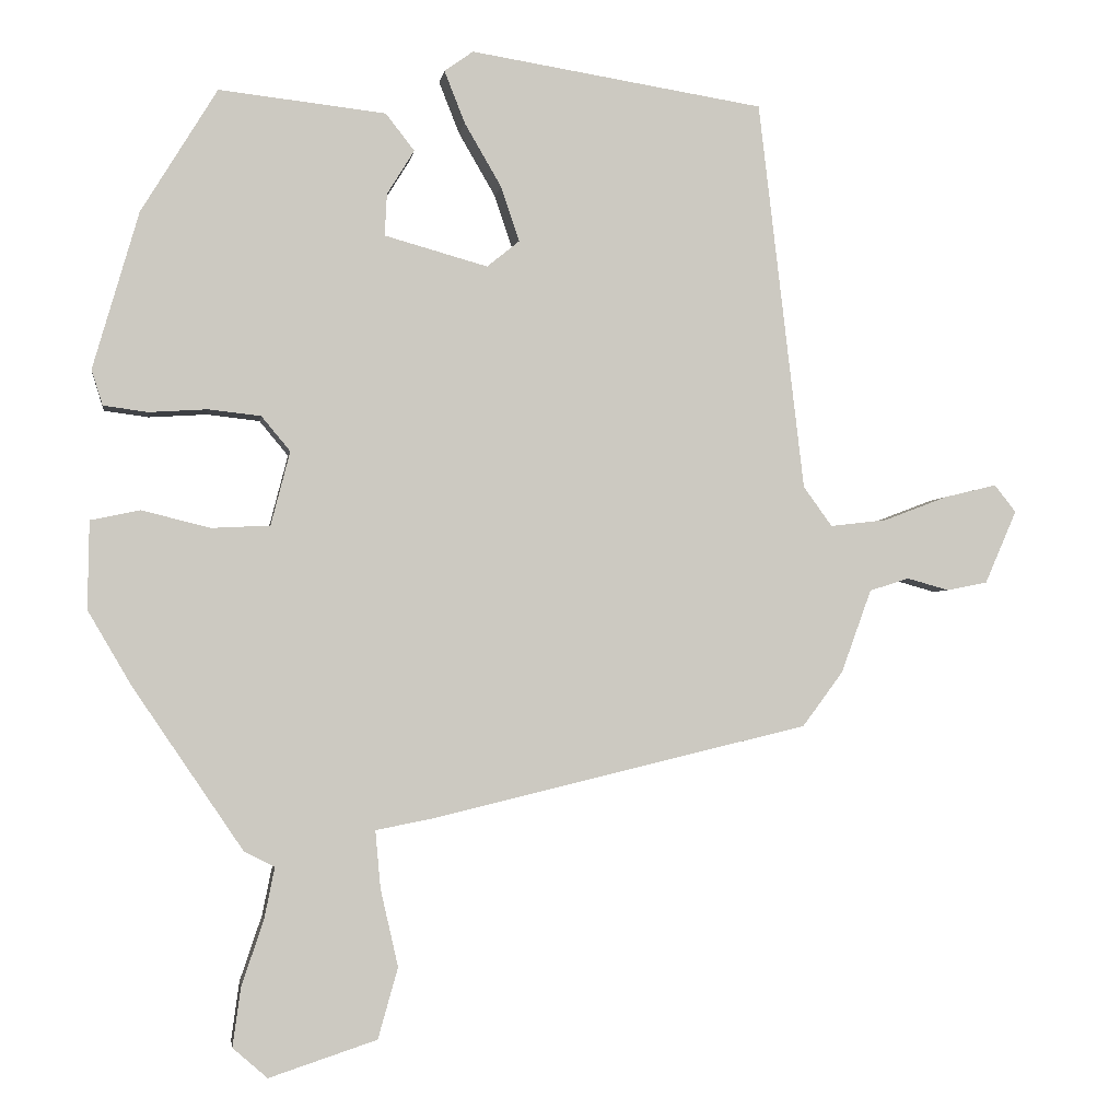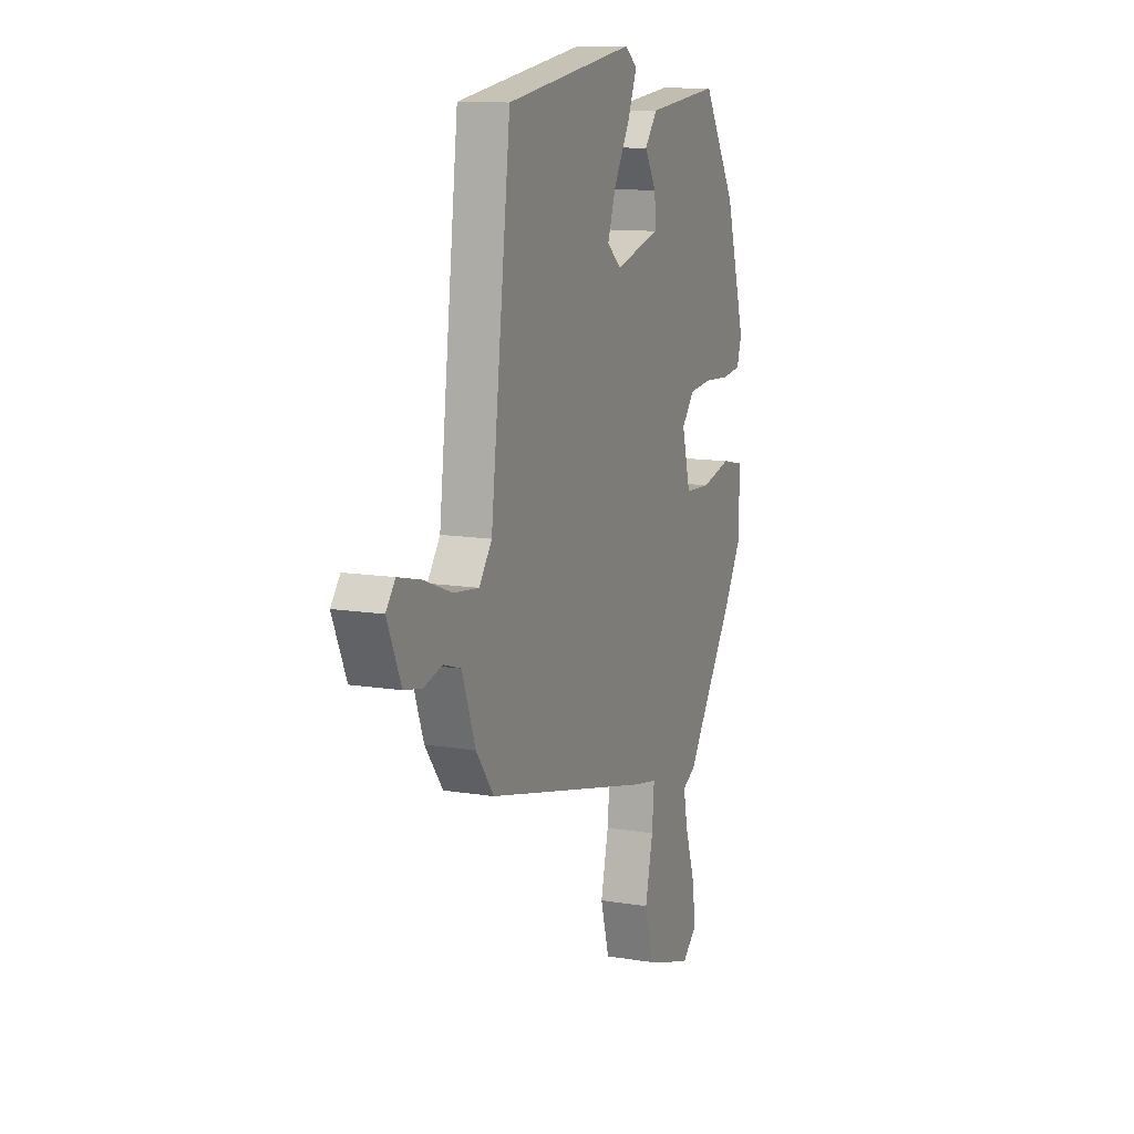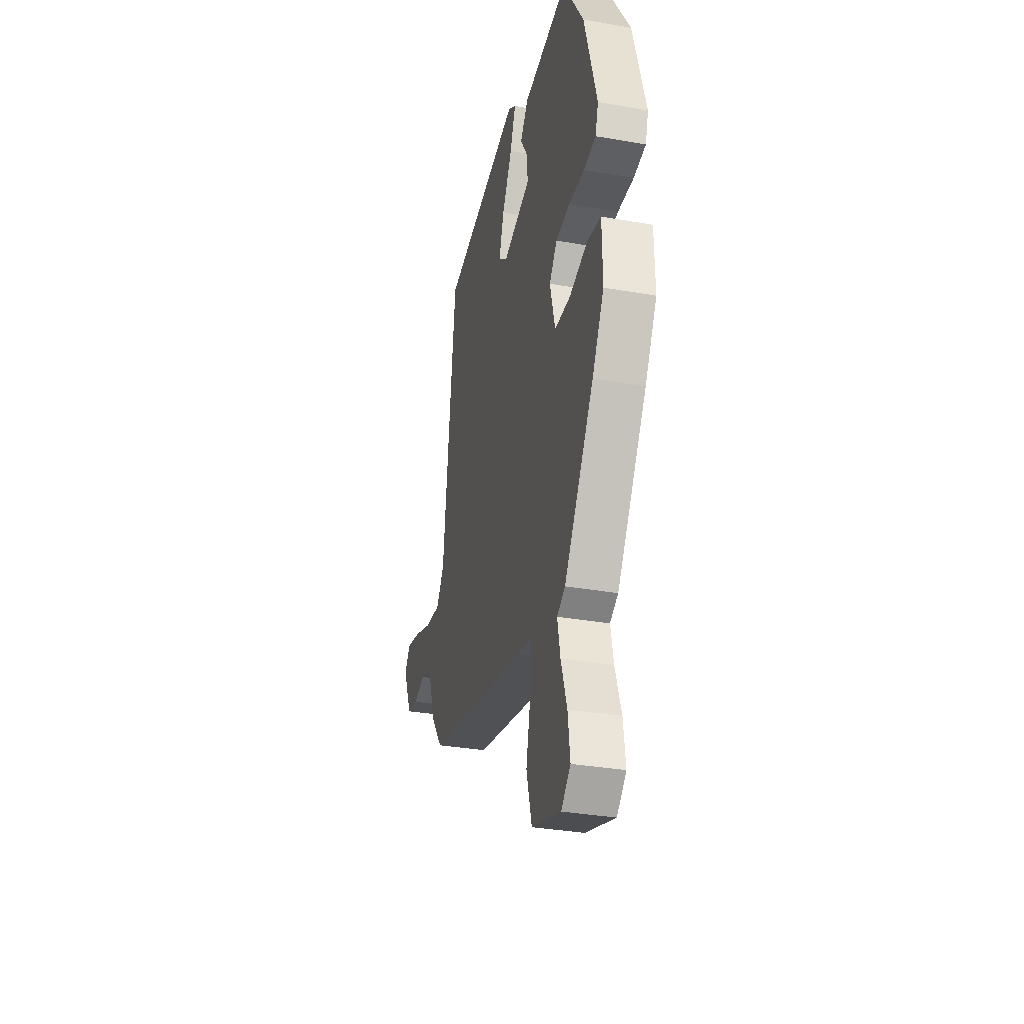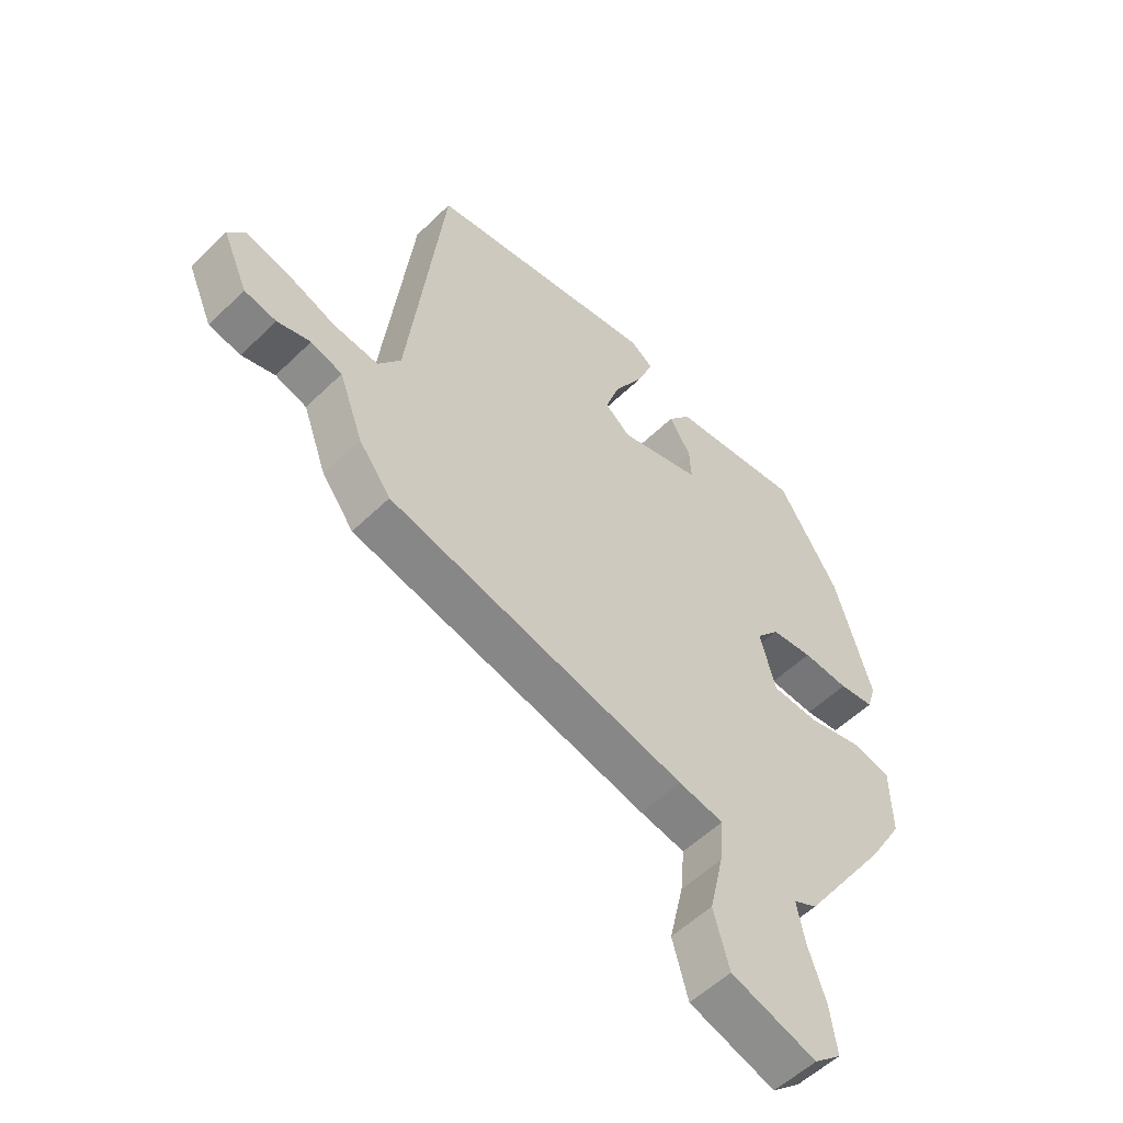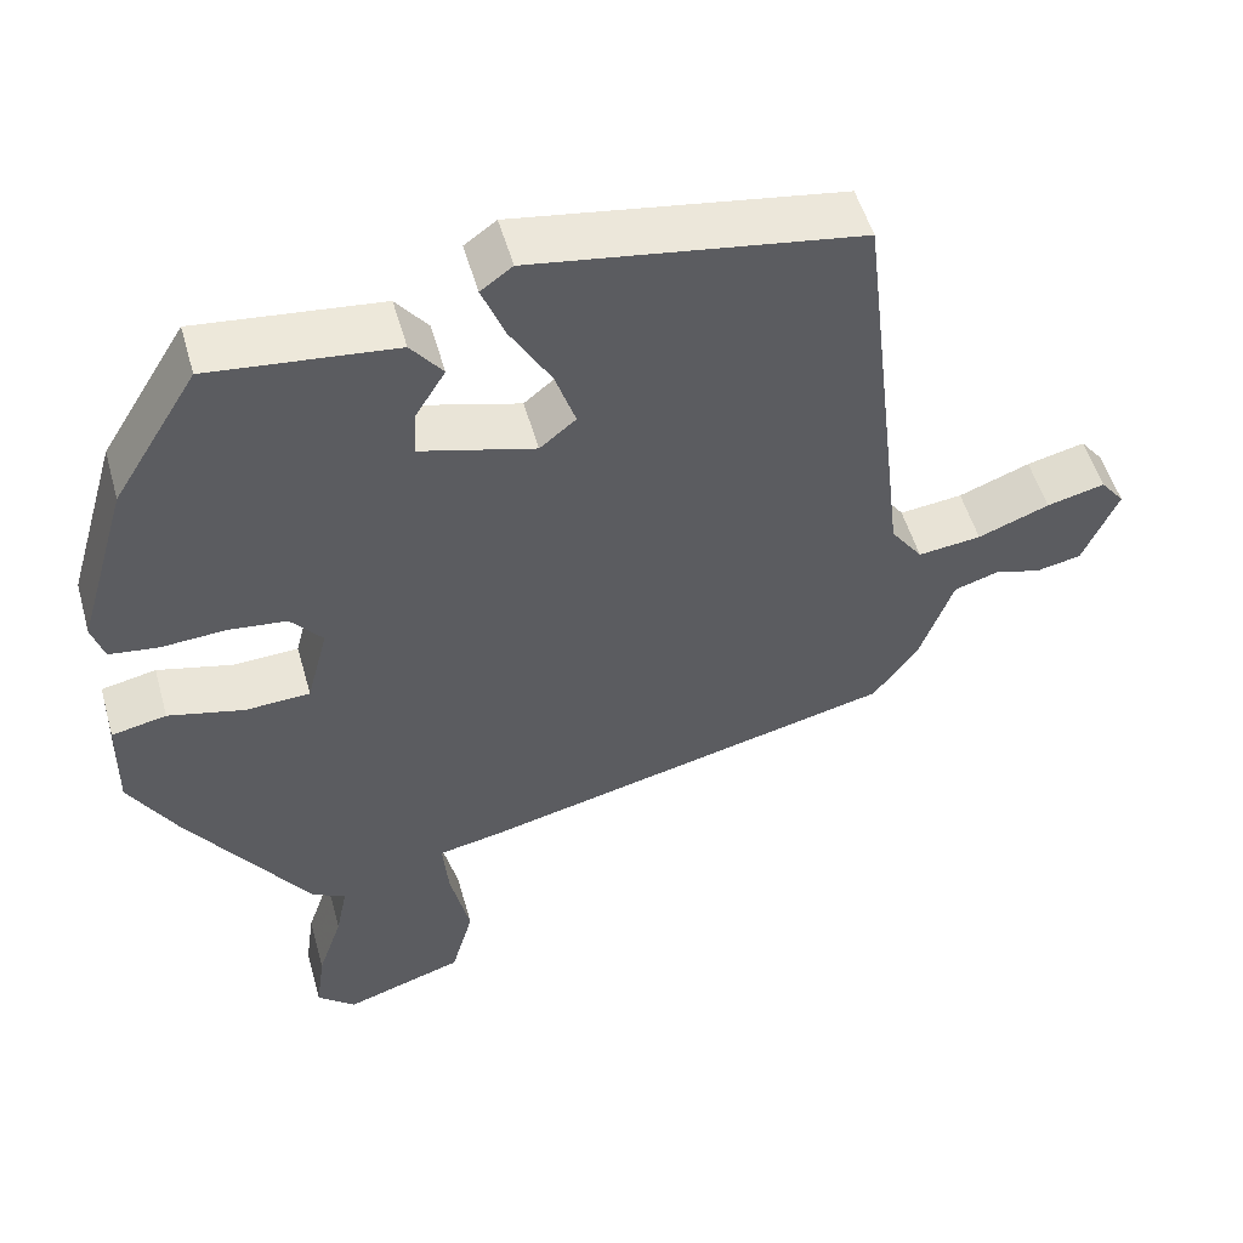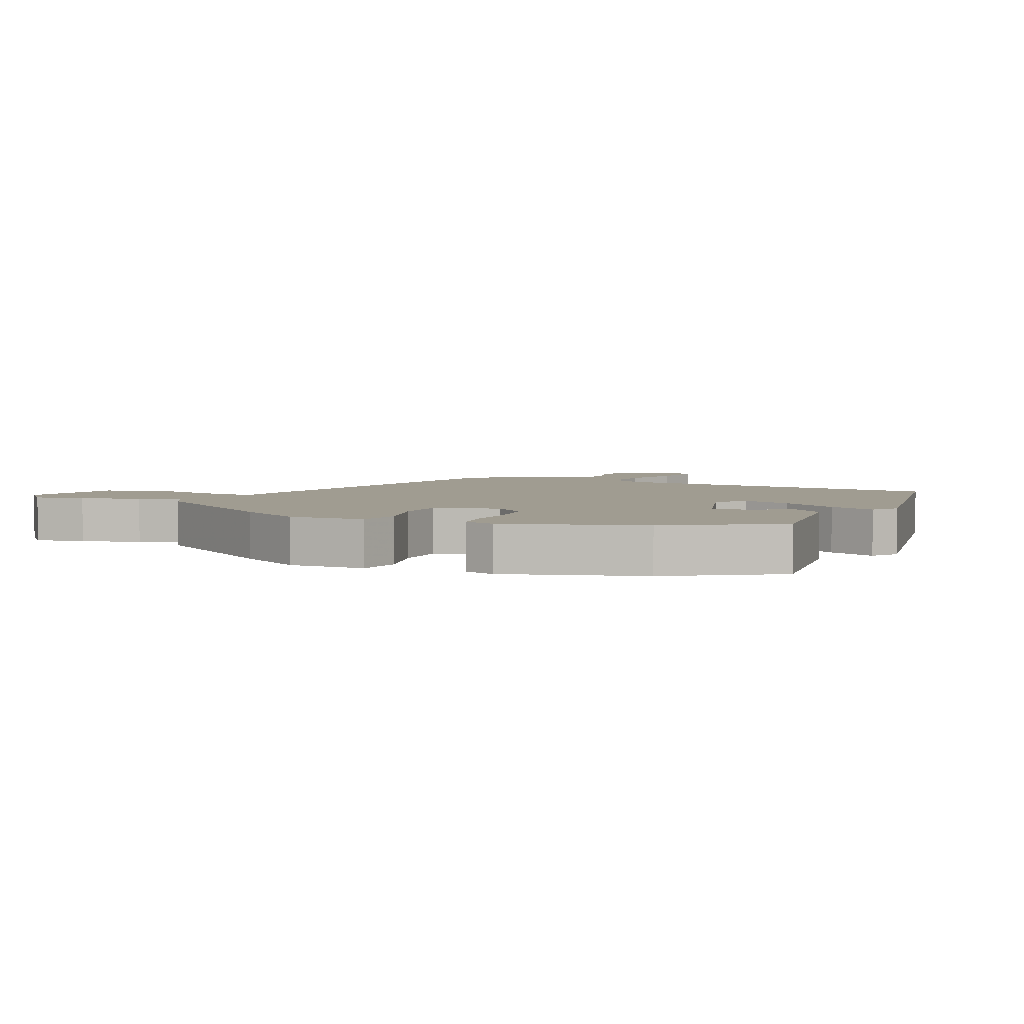
<metadata>
{"format":"obj","ext":"obj","renderer":"f3d","projection":"perspective","resolution":1024,"background":"white","views":[{"elev":-2.6,"azim":-8.5,"up":"+Z"},{"elev":11.6,"azim":111.9,"up":"+Z"},{"elev":-33.3,"azim":-103.6,"up":"+Z"},{"elev":-54.7,"azim":135.7,"up":"+Z"},{"elev":52.4,"azim":-15.7,"up":"+Z"},{"elev":4.3,"azim":-66.5,"up":"+Y"}]}
</metadata>
<code>
v -0.424 0.07 0.307
v -0.321 0.07 0.475
v -0.095 0.07 0.45
v -0.056 0.07 0.4
v -0.093 0.07 0.34
v -0.096 0.07 0.283
v 0.044 0.07 0.244
v 0.088 0.07 0.28
v 0.063 0.07 0.354
v 0.013 0.07 0.44
v -0.015 0.07 0.511
v 0.024 0.07 0.539
v 0.423 0.07 0.476
v 0.485 0.07 -0.052
v 0.524 0.07 -0.106
v 0.601 0.07 -0.097
v 0.688 0.07 -0.064
v 0.759 0.07 -0.047
v 0.788 0.07 -0.084
v 0.745 0.07 -0.183
v 0.69 0.07 -0.194
v 0.633 0.07 -0.178
v 0.579 0.07 -0.195
v 0.538 0.07 -0.308
v 0.483 0.07 -0.382
v -0.029 0.07 -0.505
v -0.106 0.07 -0.52
v -0.099 0.07 -0.598
v -0.075 0.07 -0.703
v -0.102 0.07 -0.799
v -0.248 0.07 -0.847
v -0.295 0.07 -0.806
v -0.284 0.07 -0.726
v -0.254 0.07 -0.637
v -0.24 0.07 -0.568
v -0.281 0.07 -0.547
v -0.43 0.07 -0.327
v -0.489 0.07 -0.226
v -0.487 0.07 -0.107
v -0.42 0.07 -0.093
v -0.327 0.07 -0.116
v -0.248 0.07 -0.112
v -0.222 0.07 -0.012
v -0.261 0.07 0.035
v -0.332 0.07 0.043
v -0.411 0.07 0.038
v -0.471 0.07 0.046
v -0.486 0.07 0.094
v -0.424 0 0.307
v -0.321 0 0.475
v -0.095 0 0.45
v -0.056 0 0.4
v -0.093 0 0.34
v -0.096 0 0.283
v 0.044 0 0.244
v 0.088 0 0.28
v 0.063 0 0.354
v 0.013 0 0.44
v -0.015 0 0.511
v 0.024 0 0.539
v 0.423 0 0.476
v 0.485 0 -0.052
v 0.524 0 -0.106
v 0.601 0 -0.097
v 0.688 0 -0.064
v 0.759 0 -0.047
v 0.788 0 -0.084
v 0.745 0 -0.183
v 0.69 0 -0.194
v 0.633 0 -0.178
v 0.579 0 -0.195
v 0.538 0 -0.308
v 0.483 0 -0.382
v -0.029 0 -0.505
v -0.106 0 -0.52
v -0.099 0 -0.598
v -0.075 0 -0.703
v -0.102 0 -0.799
v -0.248 0 -0.847
v -0.295 0 -0.806
v -0.284 0 -0.726
v -0.254 0 -0.637
v -0.24 0 -0.568
v -0.281 0 -0.547
v -0.43 0 -0.327
v -0.489 0 -0.226
v -0.487 0 -0.107
v -0.42 0 -0.093
v -0.327 0 -0.116
v -0.248 0 -0.112
v -0.222 0 -0.012
v -0.261 0 0.035
v -0.332 0 0.043
v -0.411 0 0.038
v -0.471 0 0.046
v -0.486 0 0.094
f 3 4 5
f 2 3 5
f 1 2 5
f 48 1 5
f 47 48 5
f 46 47 5
f 45 46 5
f 44 45 5 6
f 43 44 6 7
f 42 43 7 8
f 39 40 41
f 38 39 41
f 37 38 41
f 36 37 41
f 35 36 41
f 35 41 42
f 32 33 34
f 31 32 34
f 30 31 34
f 29 30 34
f 28 29 34
f 27 28 34 35
f 25 26 27
f 24 25 27
f 23 24 27
f 35 42 8
f 27 35 8
f 23 27 8
f 20 21 22
f 19 20 22
f 18 19 22
f 17 18 22
f 16 17 22
f 15 16 22 23
f 12 13 14
f 11 12 14
f 10 11 14
f 9 10 14
f 14 15 23
f 9 14 23
f 8 9 23
f 53 52 51
f 53 51 50
f 53 50 49
f 53 49 96
f 53 96 95
f 53 95 94
f 53 94 93
f 54 53 93 92
f 55 54 92 91
f 56 55 91 90
f 89 88 87
f 89 87 86
f 89 86 85
f 89 85 84
f 89 84 83
f 90 89 83
f 82 81 80
f 82 80 79
f 82 79 78
f 82 78 77
f 82 77 76
f 83 82 76 75
f 75 74 73
f 75 73 72
f 75 72 71
f 56 90 83
f 56 83 75
f 56 75 71
f 70 69 68
f 70 68 67
f 70 67 66
f 70 66 65
f 70 65 64
f 71 70 64 63
f 62 61 60
f 62 60 59
f 62 59 58
f 62 58 57
f 71 63 62
f 71 62 57
f 71 57 56
f 1 49 50 2
f 2 50 51 3
f 3 51 52 4
f 4 52 53 5
f 5 53 54 6
f 6 54 55 7
f 7 55 56 8
f 8 56 57 9
f 9 57 58 10
f 10 58 59 11
f 11 59 60 12
f 12 60 61 13
f 13 61 62 14
f 14 62 63 15
f 15 63 64 16
f 16 64 65 17
f 17 65 66 18
f 18 66 67 19
f 19 67 68 20
f 20 68 69 21
f 21 69 70 22
f 22 70 71 23
f 23 71 72 24
f 24 72 73 25
f 25 73 74 26
f 26 74 75 27
f 27 75 76 28
f 28 76 77 29
f 29 77 78 30
f 30 78 79 31
f 31 79 80 32
f 32 80 81 33
f 33 81 82 34
f 34 82 83 35
f 35 83 84 36
f 36 84 85 37
f 37 85 86 38
f 38 86 87 39
f 39 87 88 40
f 40 88 89 41
f 41 89 90 42
f 42 90 91 43
f 43 91 92 44
f 44 92 93 45
f 45 93 94 46
f 46 94 95 47
f 47 95 96 48
f 48 96 49 1

</code>
